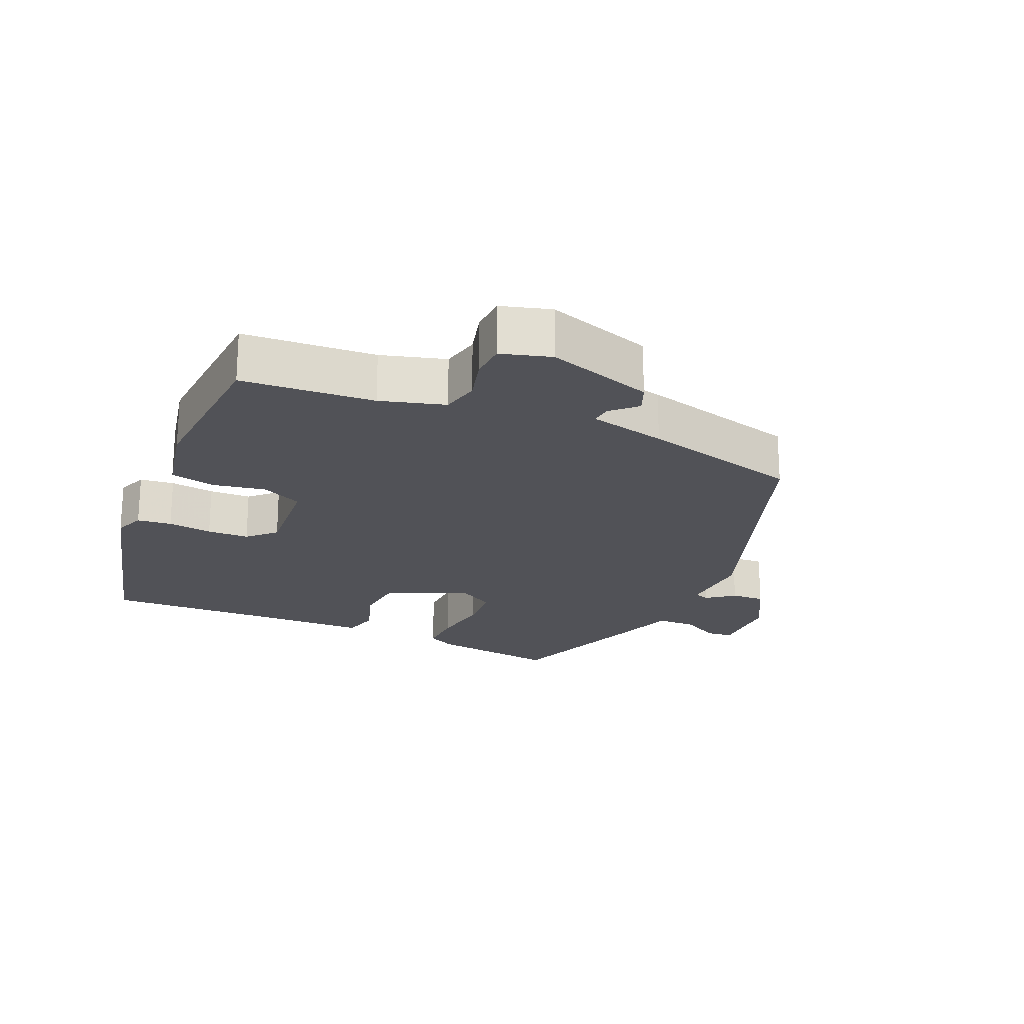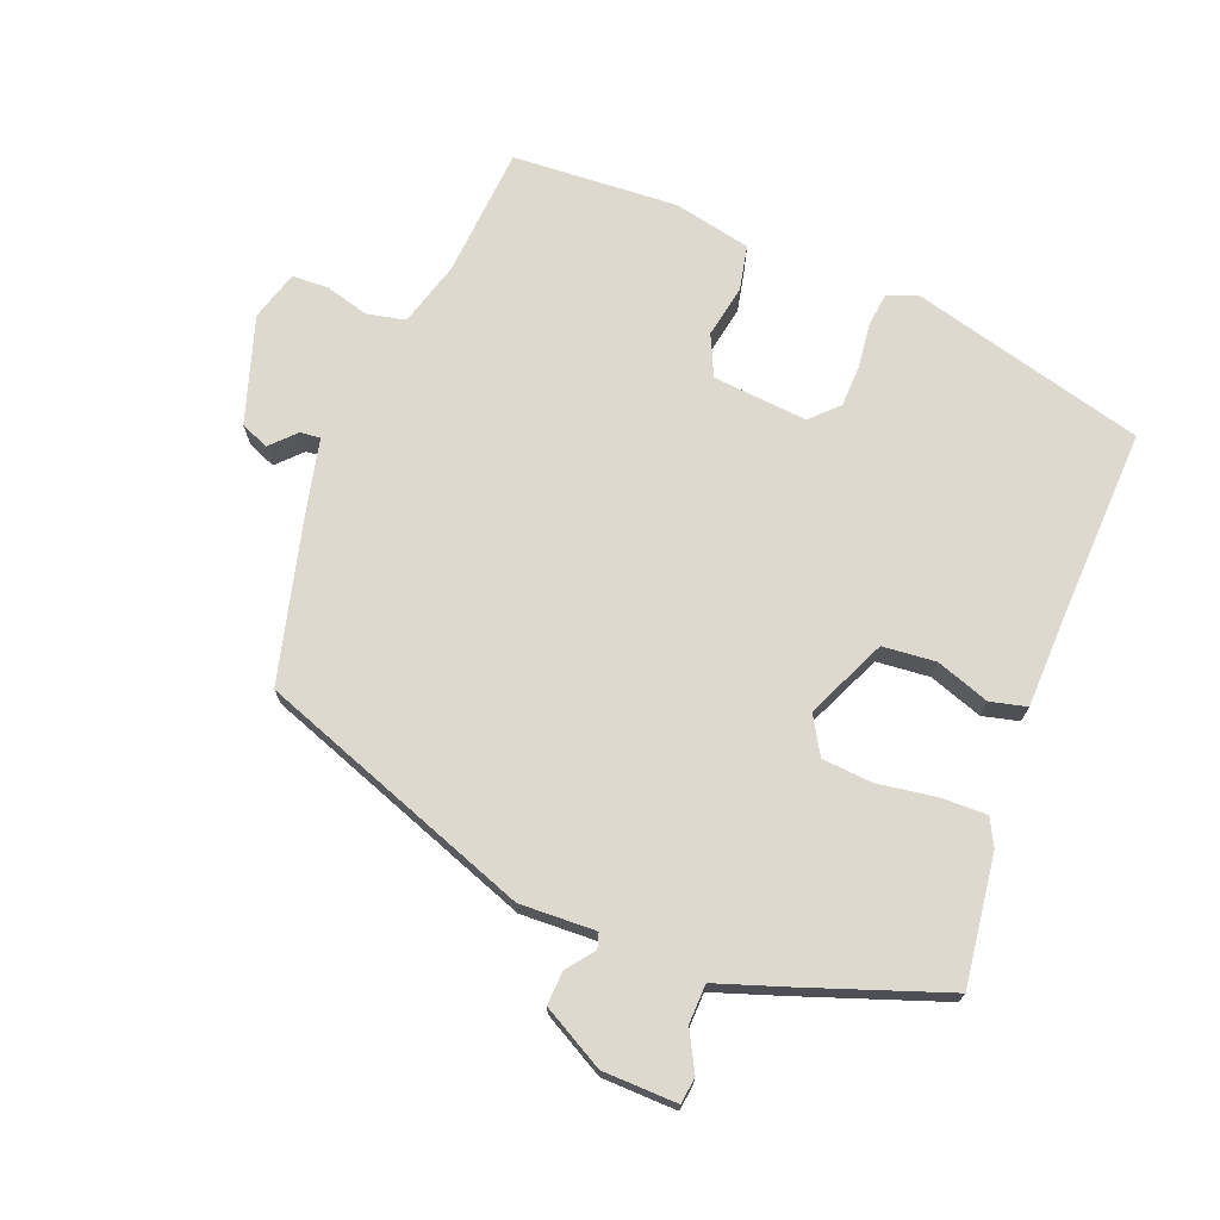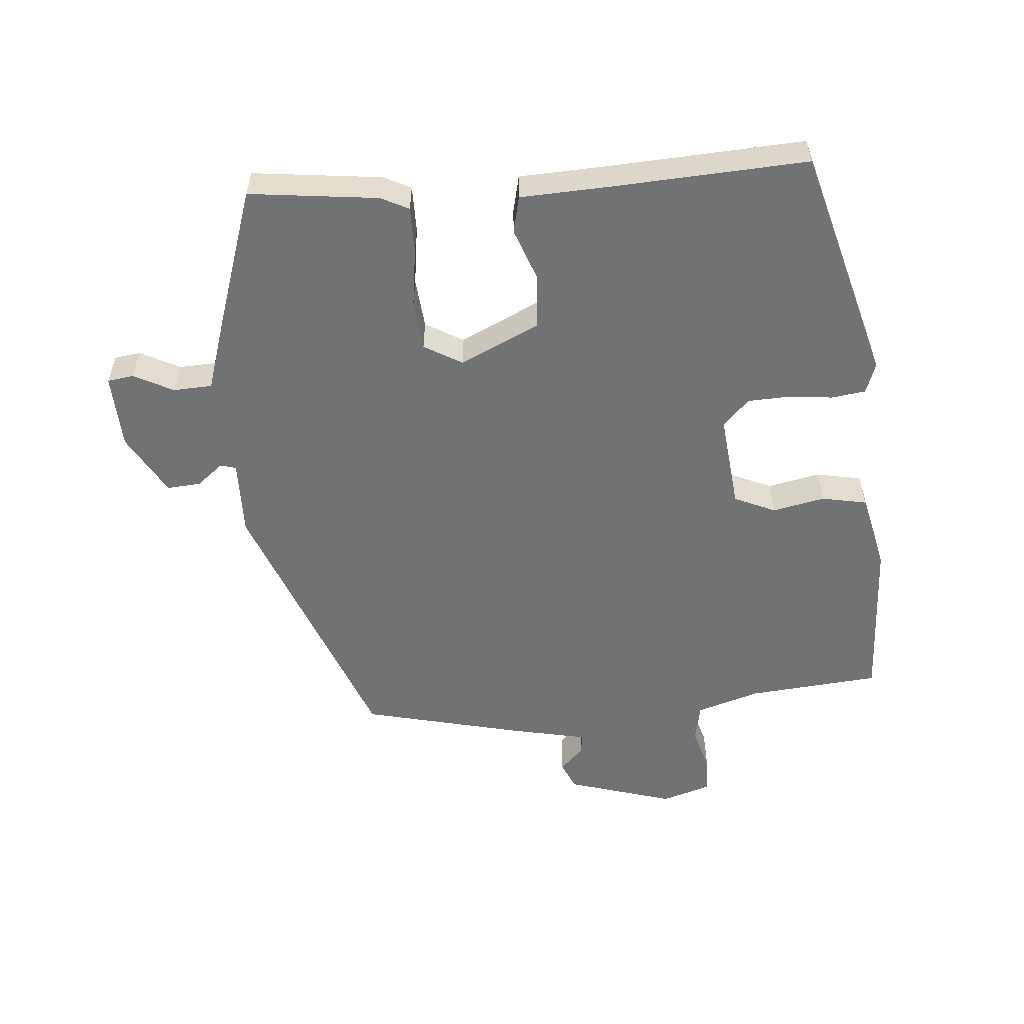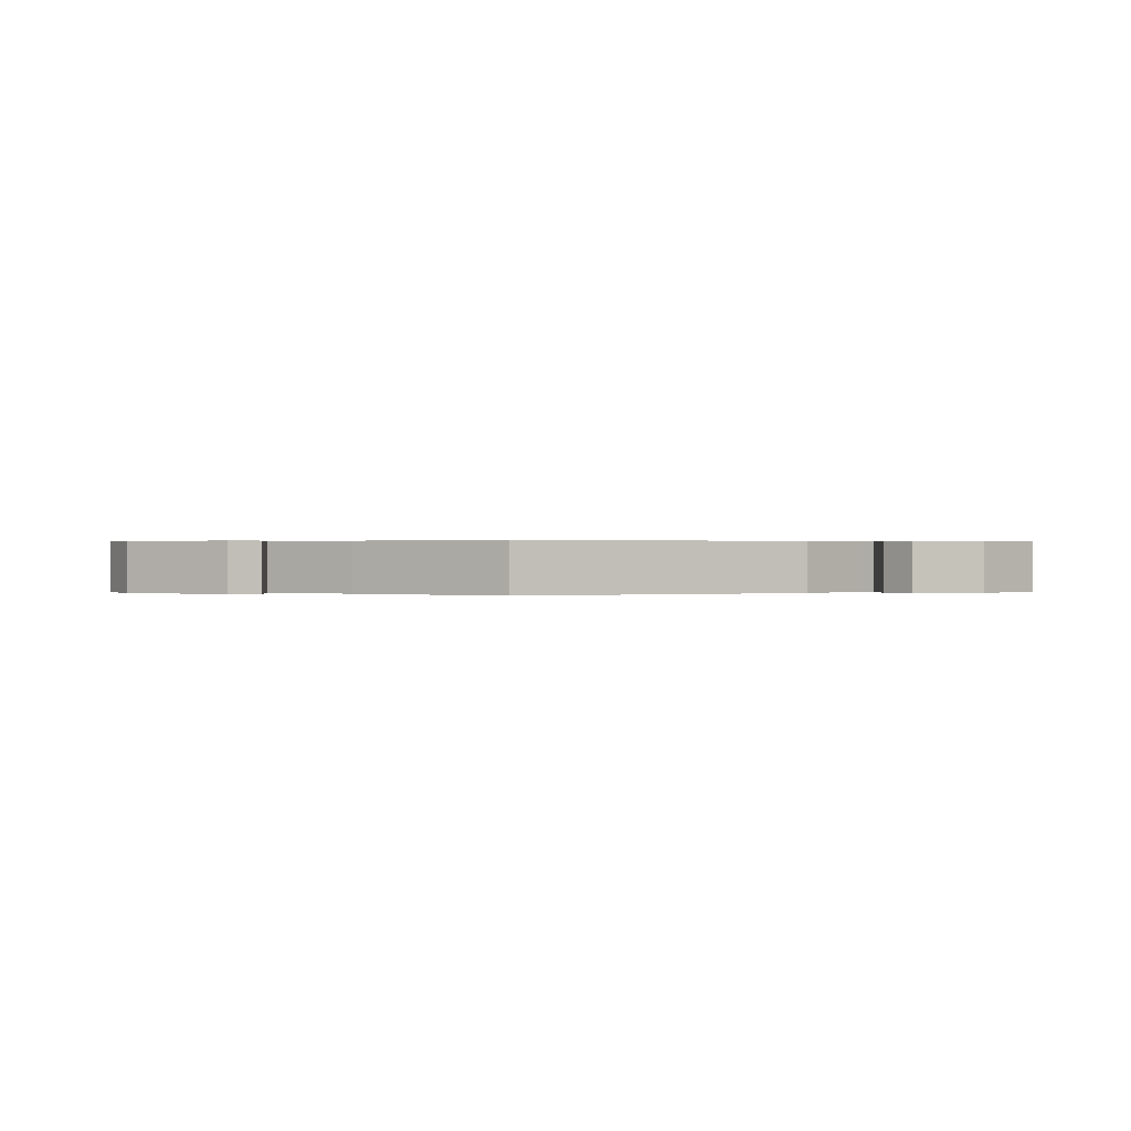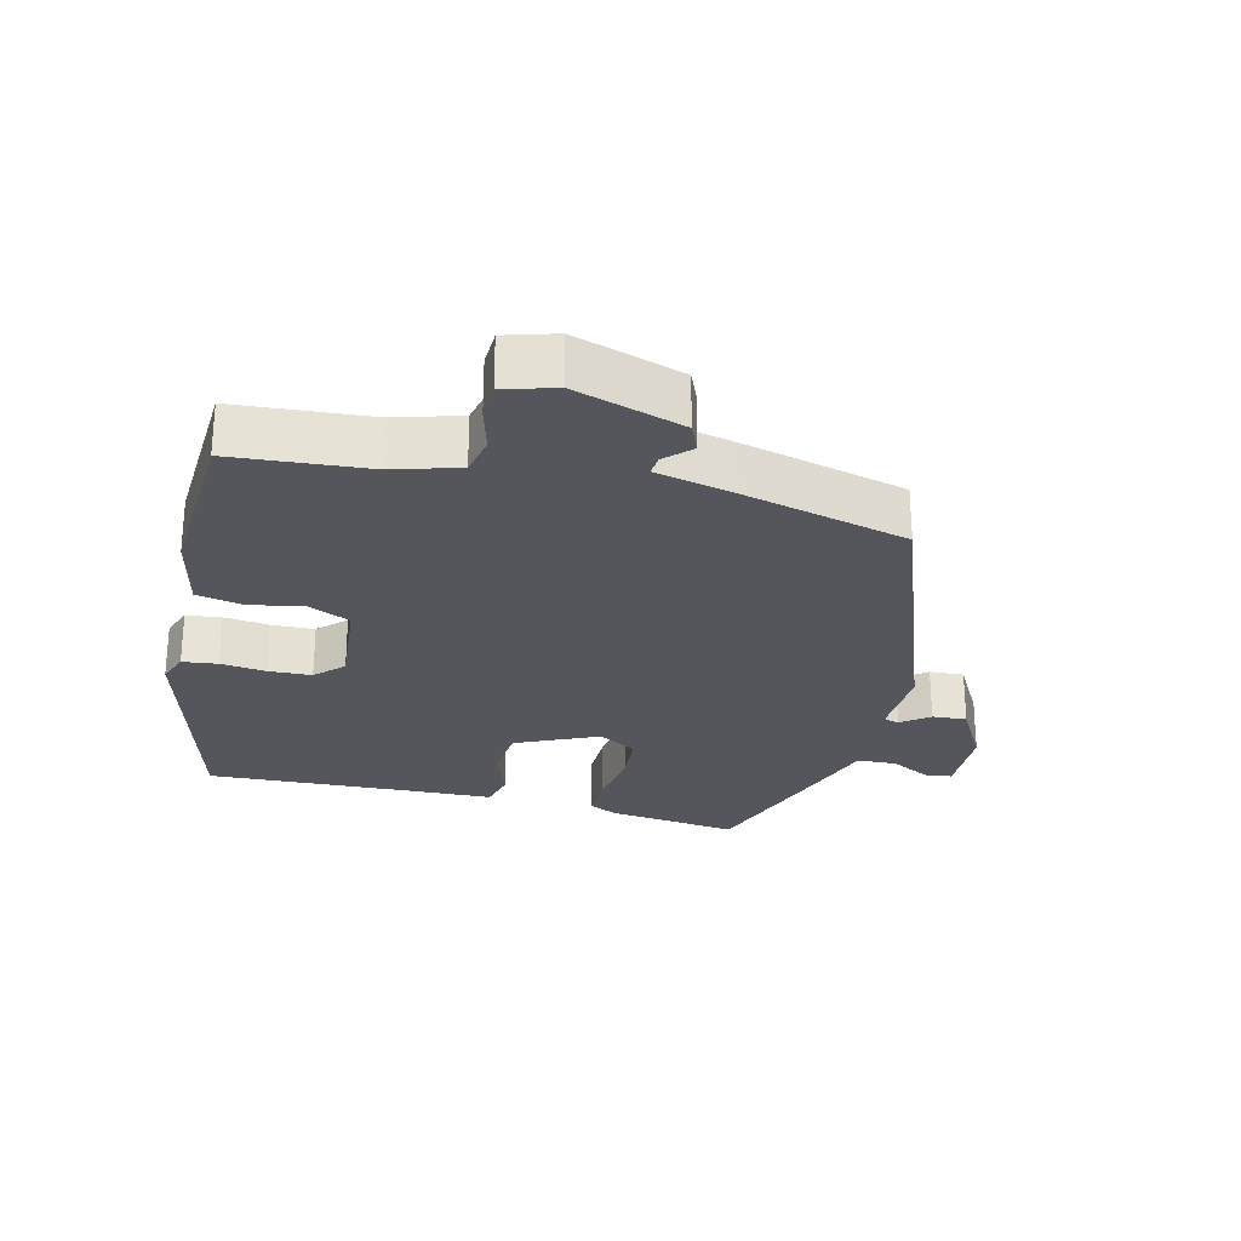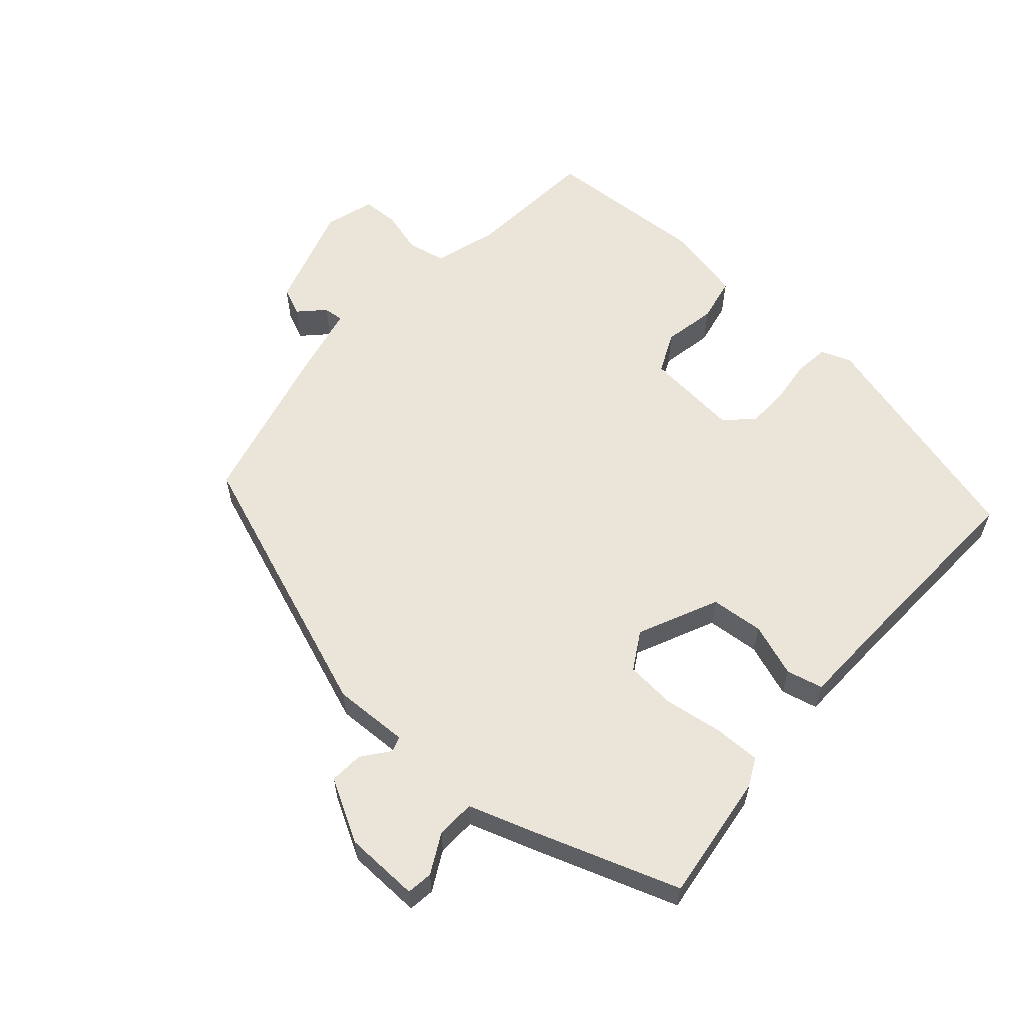
<metadata>
{"format":"obj","ext":"obj","renderer":"f3d","projection":"perspective","resolution":1024,"background":"white","views":[{"elev":-21.4,"azim":-114.2,"up":"+Y"},{"elev":71.6,"azim":21.3,"up":"+Y"},{"elev":-55.6,"azim":95.5,"up":"+Y"},{"elev":0.4,"azim":-44.6,"up":"+Y"},{"elev":-26.2,"azim":-103.8,"up":"+Y"},{"elev":59.2,"azim":41.6,"up":"+Y"}]}
</metadata>
<code>
v -0.489 0.07 0.375
v -0.082 0.07 0.525
v 0.031 0.07 0.521
v 0.038 0.07 0.544
v 0.007 0.07 0.584
v 0.004 0.07 0.634
v 0.096 0.07 0.685
v 0.207 0.07 0.688
v 0.212 0.07 0.649
v 0.181 0.07 0.591
v 0.183 0.07 0.533
v 0.287 0.07 0.498
v 0.496 0.07 0.425
v 0.471 0.07 0.234
v 0.45 0.07 0.193
v 0.382 0.07 0.194
v 0.295 0.07 0.207
v 0.22 0.07 0.201
v 0.187 0.07 0.145
v 0.241 0.07 0.026
v 0.32 0.07 0.019
v 0.399 0.07 0.047
v 0.453 0.07 0.034
v 0.457 0.07 -0.098
v 0.469 0.07 -0.388
v 0.122 0.07 -0.481
v 0.077 0.07 -0.464
v 0.071 0.07 -0.413
v 0.079 0.07 -0.347
v 0.077 0.07 -0.285
v 0.038 0.07 -0.246
v -0.103 0.07 -0.259
v -0.131 0.07 -0.32
v -0.116 0.07 -0.398
v -0.13 0.07 -0.465
v -0.245 0.07 -0.49
v -0.491 0.07 -0.476
v -0.506 0.07 -0.28
v -0.534 0.07 -0.185
v -0.591 0.07 -0.173
v -0.656 0.07 -0.191
v -0.71 0.07 -0.189
v -0.732 0.07 -0.115
v -0.682 0.07 0.043
v -0.64 0.07 0.061
v -0.605 0.07 0.025
v -0.575 0.07 0.022
v -0.549 0.07 0.137
v -0.489 0 0.375
v -0.082 0 0.525
v 0.031 0 0.521
v 0.038 0 0.544
v 0.007 0 0.584
v 0.004 0 0.634
v 0.096 0 0.685
v 0.207 0 0.688
v 0.212 0 0.649
v 0.181 0 0.591
v 0.183 0 0.533
v 0.287 0 0.498
v 0.496 0 0.425
v 0.471 0 0.234
v 0.45 0 0.193
v 0.382 0 0.194
v 0.295 0 0.207
v 0.22 0 0.201
v 0.187 0 0.145
v 0.241 0 0.026
v 0.32 0 0.019
v 0.399 0 0.047
v 0.453 0 0.034
v 0.457 0 -0.098
v 0.469 0 -0.388
v 0.122 0 -0.481
v 0.077 0 -0.464
v 0.071 0 -0.413
v 0.079 0 -0.347
v 0.077 0 -0.285
v 0.038 0 -0.246
v -0.103 0 -0.259
v -0.131 0 -0.32
v -0.116 0 -0.398
v -0.13 0 -0.465
v -0.245 0 -0.49
v -0.491 0 -0.476
v -0.506 0 -0.28
v -0.534 0 -0.185
v -0.591 0 -0.173
v -0.656 0 -0.191
v -0.71 0 -0.189
v -0.732 0 -0.115
v -0.682 0 0.043
v -0.64 0 0.061
v -0.605 0 0.025
v -0.575 0 0.022
v -0.549 0 0.137
f 47 48 1 2
f 43 44 45 46
f 43 46 47
f 40 41 42 43
f 39 40 43 47
f 38 39 47 2
f 33 34 35 36
f 32 33 36 37
f 26 27 28 29
f 24 25 26 29
f 24 29 30
f 21 22 23 24
f 20 21 24 30
f 19 20 30 31
f 14 15 16 17
f 14 17 18
f 11 12 13 14
f 11 14 18
f 7 8 9 10
f 7 10 11
f 4 5 6 7
f 3 4 7 11
f 37 38 2 3
f 32 37 3 11
f 19 31 32 11
f 11 18 19
f 50 49 96 95
f 94 93 92 91
f 95 94 91
f 91 90 89 88
f 95 91 88 87
f 50 95 87 86
f 84 83 82 81
f 85 84 81 80
f 77 76 75 74
f 77 74 73 72
f 78 77 72
f 72 71 70 69
f 78 72 69 68
f 79 78 68 67
f 65 64 63 62
f 66 65 62
f 62 61 60 59
f 66 62 59
f 58 57 56 55
f 59 58 55
f 55 54 53 52
f 59 55 52 51
f 51 50 86 85
f 59 51 85 80
f 59 80 79 67
f 67 66 59
f 1 49 50 2
f 2 50 51 3
f 3 51 52 4
f 4 52 53 5
f 5 53 54 6
f 6 54 55 7
f 7 55 56 8
f 8 56 57 9
f 9 57 58 10
f 10 58 59 11
f 11 59 60 12
f 12 60 61 13
f 13 61 62 14
f 14 62 63 15
f 15 63 64 16
f 16 64 65 17
f 17 65 66 18
f 18 66 67 19
f 19 67 68 20
f 20 68 69 21
f 21 69 70 22
f 22 70 71 23
f 23 71 72 24
f 24 72 73 25
f 25 73 74 26
f 26 74 75 27
f 27 75 76 28
f 28 76 77 29
f 29 77 78 30
f 30 78 79 31
f 31 79 80 32
f 32 80 81 33
f 33 81 82 34
f 34 82 83 35
f 35 83 84 36
f 36 84 85 37
f 37 85 86 38
f 38 86 87 39
f 39 87 88 40
f 40 88 89 41
f 41 89 90 42
f 42 90 91 43
f 43 91 92 44
f 44 92 93 45
f 45 93 94 46
f 46 94 95 47
f 47 95 96 48
f 48 96 49 1

</code>
